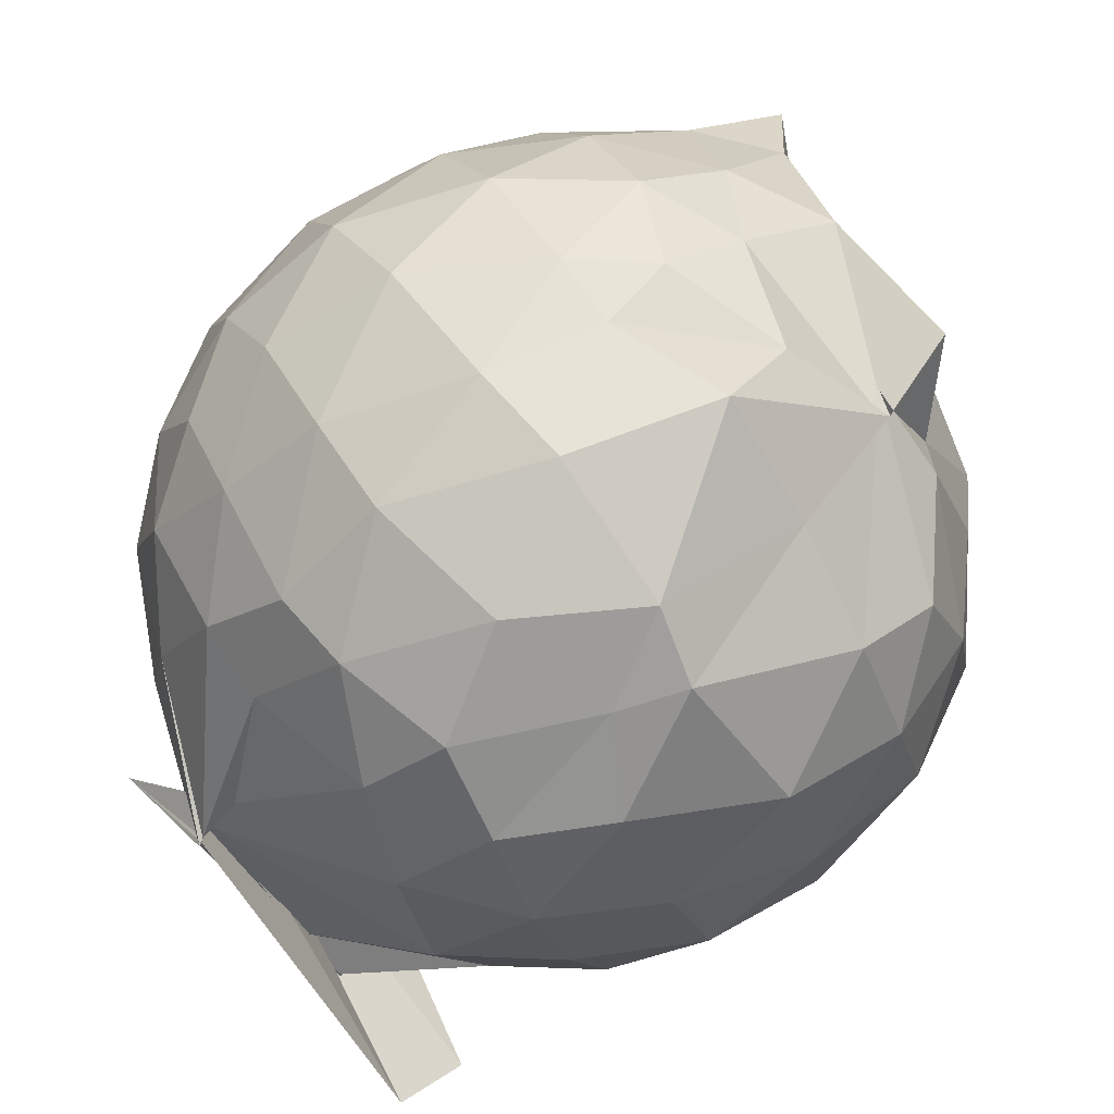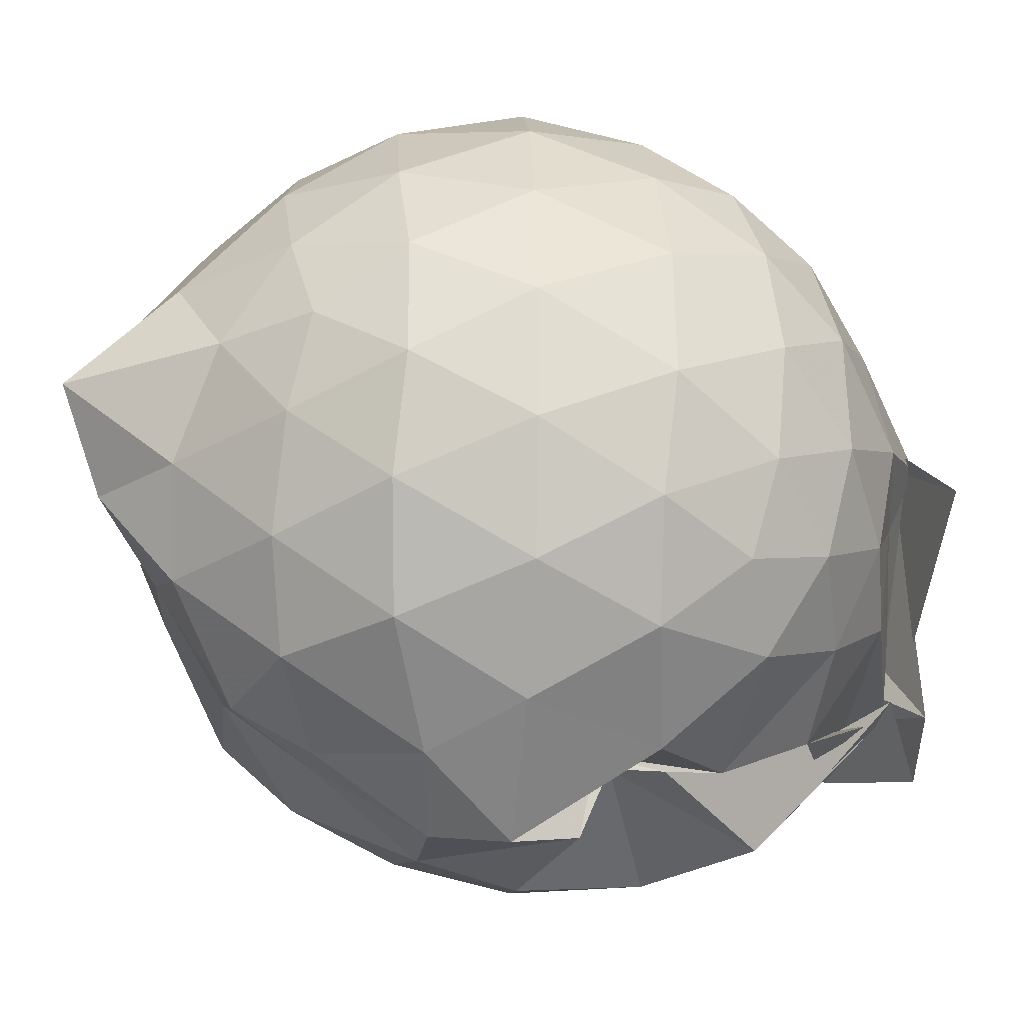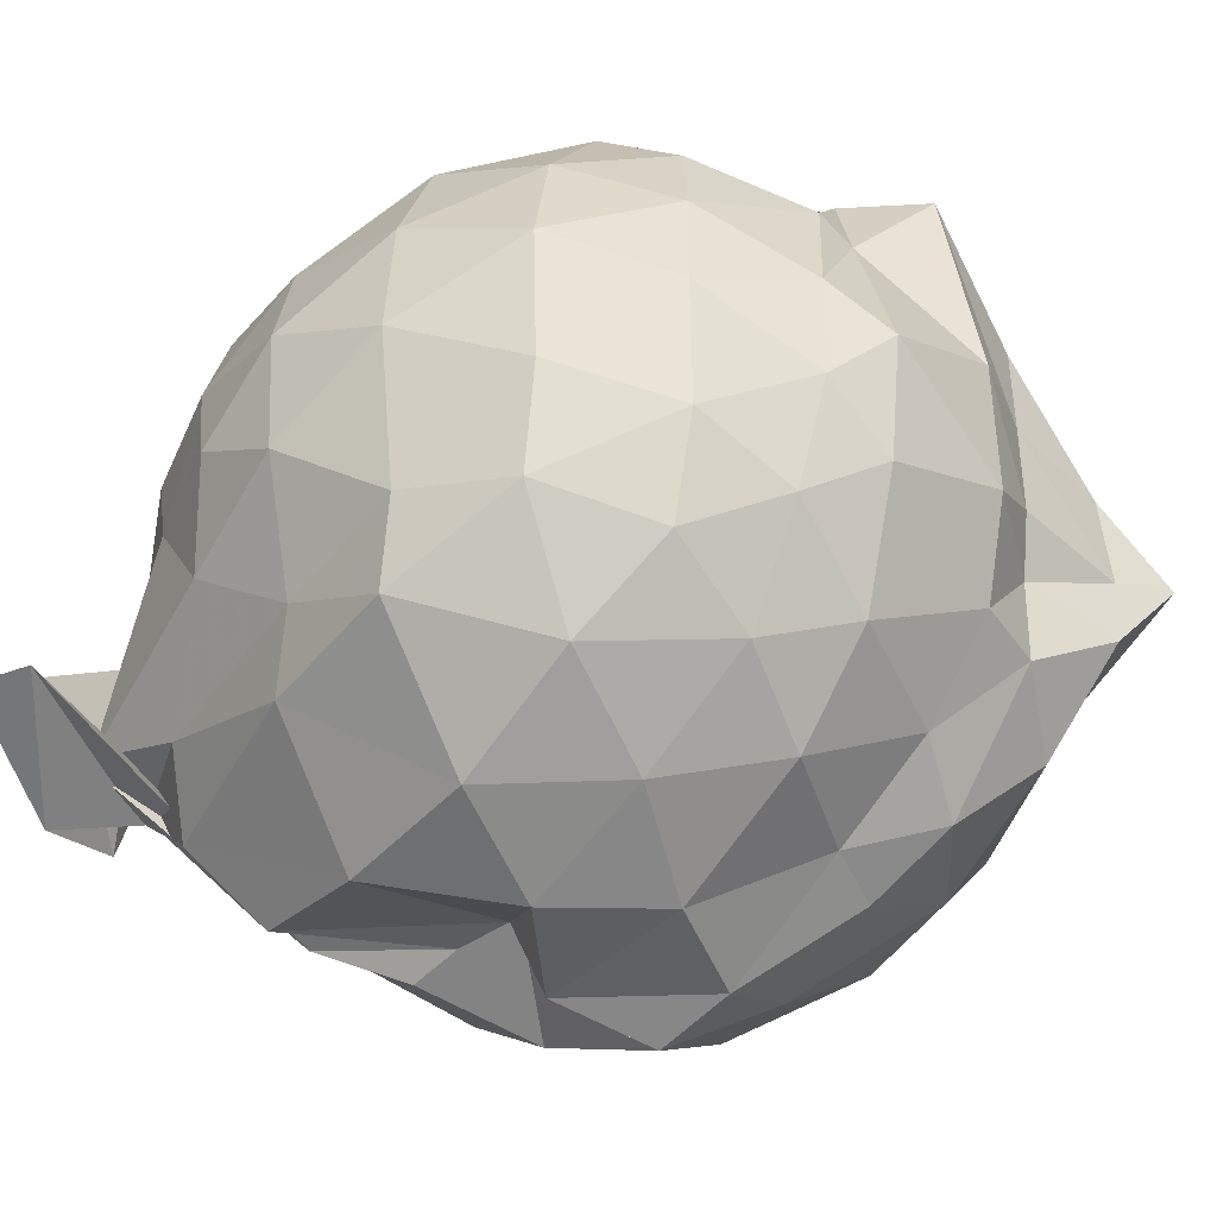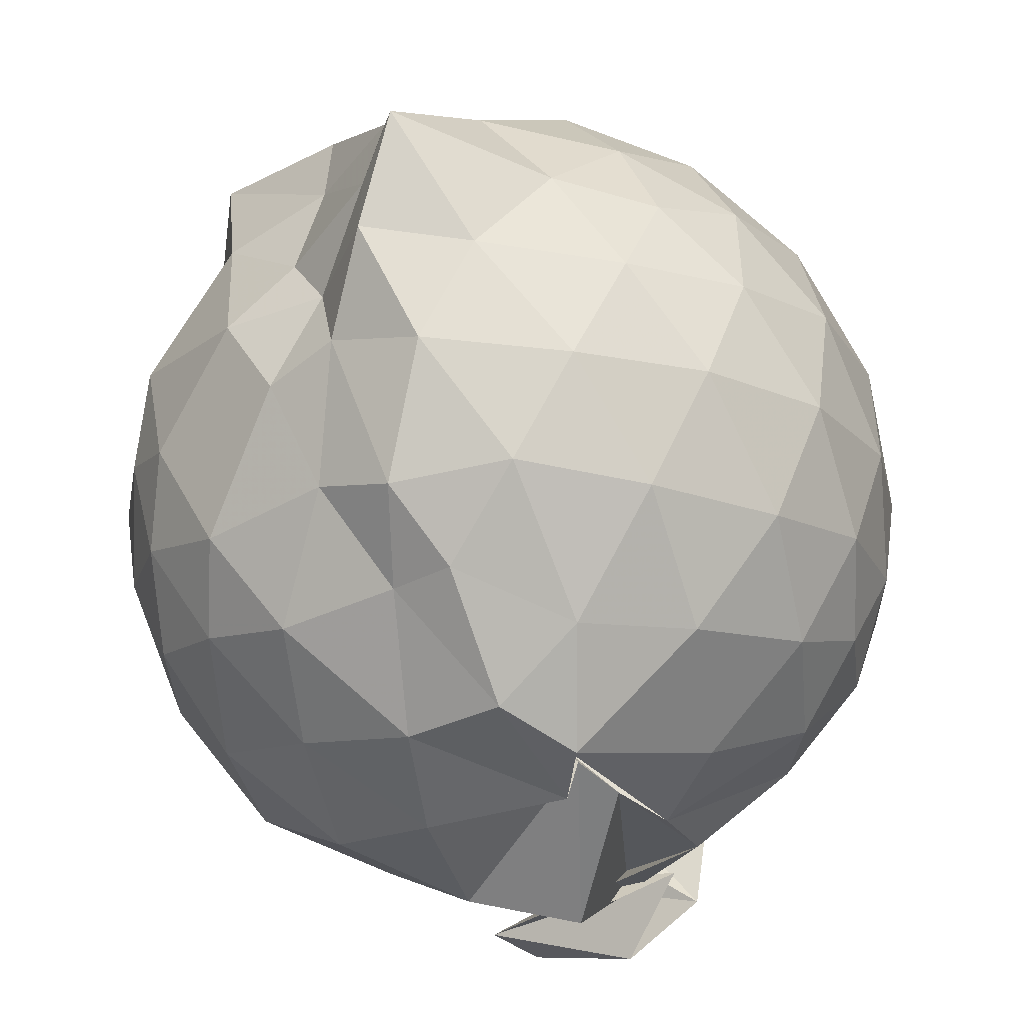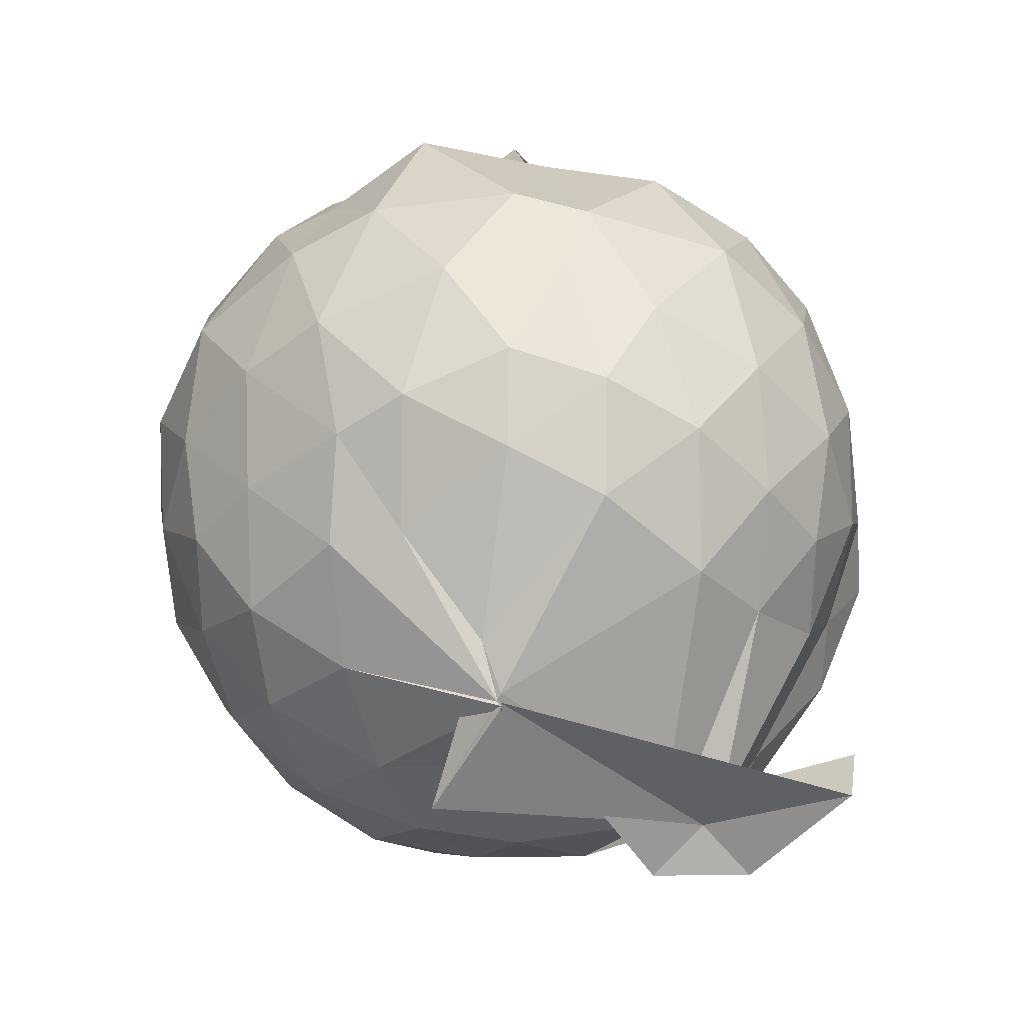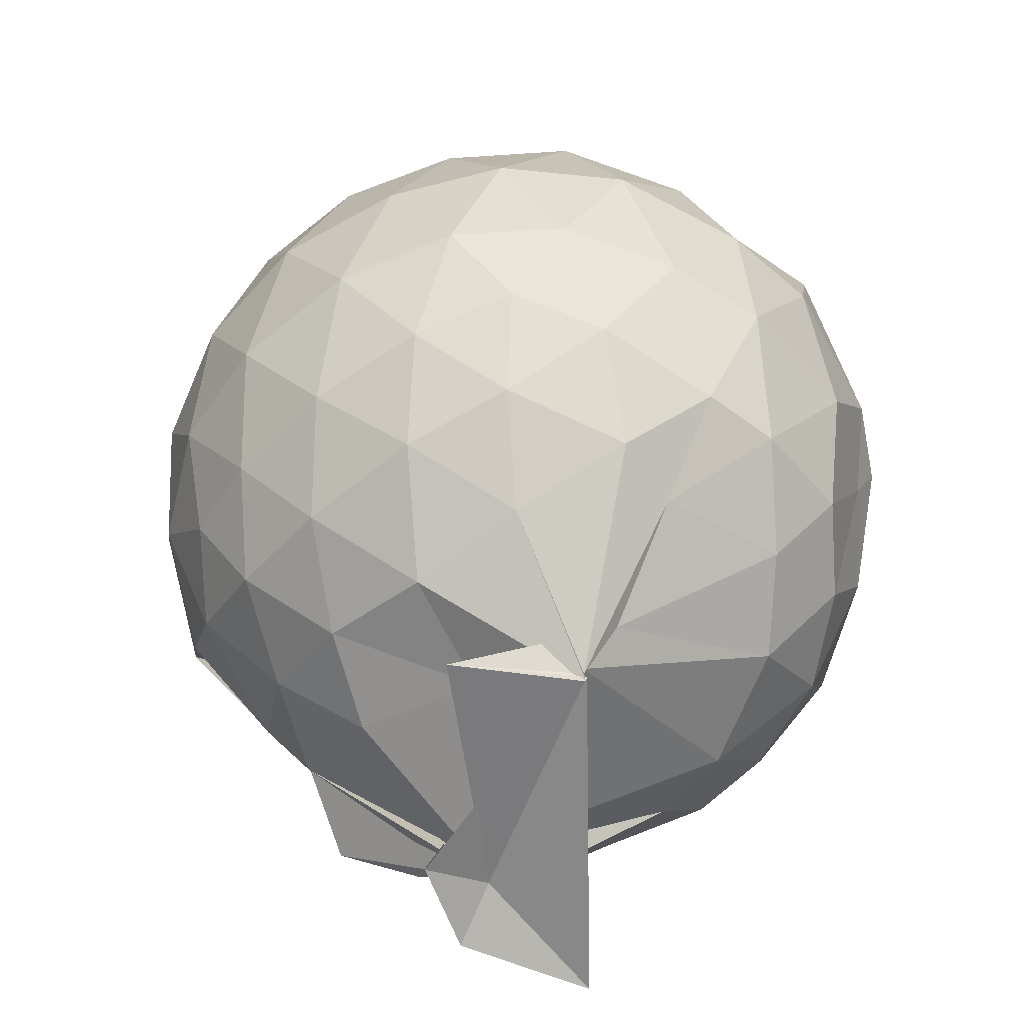
<metadata>
{"format":"obj","ext":"obj","renderer":"f3d","projection":"perspective","resolution":1024,"background":"white","views":[{"elev":79.5,"azim":-128.6,"up":"+Y"},{"elev":-30.8,"azim":86.3,"up":"+Y"},{"elev":-39.2,"azim":-63.2,"up":"+Y"},{"elev":-50.2,"azim":38.0,"up":"+Y"},{"elev":-54.3,"azim":-160.2,"up":"+Z"},{"elev":-63.3,"azim":128.6,"up":"+Z"}]}
</metadata>
<code>
v 0.08161 -0.3297 1.613
v -0.02677 -0.1171 -0.28
v 0.8084 -0.2864 1.212
v 0.7492 -0.06603 1.27
v 0.6171 0.1701 1.296
v 0.4244 0.3667 1.273
v 0.2293 0.4904 1.178
v -0.05481 0.4575 1.264
v -0.2717 0.2878 1.378
v -0.2131 0.2851 1.397
v -0.6253 0.2029 1.211
v -0.7126 -0.02951 1.26
v -0.7537 -0.2802 1.278
v -0.7107 -0.5545 1.261
v -0.6514 -0.7718 1.19
v -0.4481 -0.8976 1.243
v -0.225 -1.01 1.235
v 0.05155 -1.03 1.19
v 0.204 -1.062 1.185
v 0.4298 -0.9417 1.258
v 0.6134 -0.7439 1.284
v 0.7447 -0.5052 1.261
v 0.8873 -0.1477 1.007
v 0.7965 0.1144 1.034
v 0.6237 0.3622 1.036
v 0.3578 0.5331 1.012
v 0.1924 0.5625 0.9994
v -0.08362 0.6237 1.08
v -0.3545 0.4638 1.062
v -0.6137 0.353 1.014
v -0.7874 0.1238 1.001
v -0.8733 -0.1405 1.017
v -0.86 -0.4585 1.019
v -0.8096 -0.6882 0.9712
v -0.6305 -0.9379 0.9744
v -0.3722 -1.076 0.9891
v -0.108 -1.181 0.9386
v 0.1302 -1.225 0.9219
v 0.354 -1.126 0.939
v 0.6152 -0.9343 1.016
v 0.7885 -0.6907 1.029
v 0.8847 -0.4301 1.005
v 0.8868 0.008636 0.7321
v 0.7717 0.268 0.7328
v 0.5593 0.4836 0.7356
v 0.2564 0.6134 0.7305
v 0.02346 0.6533 0.7421
v -0.317 0.5929 0.7177
v -0.4742 0.5091 0.6748
v -0.75 0.2661 0.7184
v -0.8752 -0.002879 0.7165
v -0.9126 -0.2958 0.7208
v -0.8418 -0.6472 0.7165
v -0.7883 -0.8315 0.6703
v -0.515 -1.085 0.6961
v -0.2491 -1.189 0.6991
v 0.04832 -1.181 0.5742
v 0.1981 -1.262 0.7397
v 0.5162 -1.07 0.7245
v 0.7441 -0.8539 0.7218
v 0.8861 -0.5869 0.7274
v 0.9357 -0.291 0.7299
v 0.7911 0.1309 0.4487
v 0.6302 0.3536 0.4554
v 0.3997 0.5026 0.4281
v 0.1787 0.5852 0.4088
v -0.1438 0.5992 0.4528
v -0.4121 0.4848 0.526
v -0.5837 0.3488 0.4186
v -0.7634 0.1072 0.4141
v -0.8665 -0.1612 0.4419
v -0.8507 -0.4433 0.4486
v -0.7099 -0.7063 0.423
v -0.6416 -0.8672 0.3669
v -0.3808 -1.115 0.3874
v 0.02839 -0.9979 0.5014
v 0.0007763 -0.9506 0.5282
v 0.3362 -1.092 0.4172
v 0.6138 -0.9368 0.4456
v 0.7873 -0.7127 0.4508
v 0.8692 -0.4479 0.4232
v 0.8746 -0.141 0.4269
v 0.645 0.2014 0.246
v 0.4529 0.3241 0.2099
v 0.1802 0.4254 0.1597
v -0.0007384 0.4706 0.169
v -0.261 0.4709 0.2291
v -0.4508 0.3392 0.1947
v -0.6123 0.1524 0.1652
v -0.7144 -0.08234 0.1787
v -0.774 -0.3052 0.2368
v -0.6849 -0.5388 0.1865
v -0.4756 -0.7355 0.02174
v -0.3469 -0.8887 -0.02043
v -0.2486 -1.072 0.1263
v 0.04992 -1.011 0.375
v 0.09541 -1.032 0.2494
v 0.451 -0.9172 0.1908
v 0.6392 -0.7773 0.2439
v 0.7168 -0.5678 0.1877
v 0.7526 -0.2983 0.166
v 0.723 -0.02486 0.1914
v 0.6649 -0.2825 1.42
v 0.5482 -0.06394 1.529
v 0.3726 0.1751 1.476
v 0.1968 0.3368 1.368
v -0.2747 0.2865 1.363
v -0.27 0.3029 1.386
v -0.4127 0.1474 1.407
v -0.5284 -0.1601 1.452
v -0.5472 -0.4218 1.457
v -0.5293 -0.6671 1.381
v -0.303 -0.8136 1.412
v 0.00809 -0.8538 1.399
v 0.1834 -0.9479 1.372
v 0.371 -0.728 1.509
v 0.5257 -0.5154 1.516
v 0.4988 -0.296 1.779
v 0.382 -0.09569 1.67
v 0.1435 0.1544 1.59
v -0.2082 0.2841 1.58
v -0.3405 0.09654 1.446
v -0.4256 -0.2635 1.556
v -0.3939 -0.5402 1.516
v -0.01909 -0.6295 1.551
v 0.1676 -0.6298 1.563
v 0.3453 -0.5011 1.693
v 0.354 -0.3485 1.698
v 0.1363 -0.0625 1.595
v -0.1169 -0.112 1.628
v -0.0998 -0.4253 1.626
v 0.1405 -0.4556 1.575
v 0.5293 0.09397 0.05047
v 0.267 0.2344 0.01162
v 0.09294 0.2232 -0.0012
v -0.2049 0.3247 0.05758
v -0.3829 0.1644 -0.008813
v -0.5281 -0.09645 -0.03655
v -0.6078 -0.316 0.0423
v -0.3951 -0.6365 -0.2321
v -0.2045 -0.6836 -0.2225
v -0.3527 -0.6631 -0.2273
v 0.0377 -0.9239 0.0372
v 0.2857 -0.8067 0.005287
v 0.5296 -0.702 0.05529
v 0.5783 -0.4485 -0.005226
v 0.5821 -0.1556 -0.0009324
v 0.3333 -0.03429 -0.102
v -0.02026 -0.1199 -0.2719
v -0.01844 -0.01912 -0.1704
v -0.02609 -0.1263 -0.2359
v -0.1937 -0.7302 -0.3029
v -0.4127 -0.7998 -0.3097
v -0.7276 -0.6625 -0.1446
v 0.1253 -0.6645 -0.1395
v 0.3499 -0.5707 -0.1016
v 0.3505 -0.3099 -0.1521
v -0.03071 -0.1232 -0.2888
v 0.218 -0.3281 -0.3279
v -0.3434 -0.6589 -0.2535
v -0.7089 -0.6401 -0.3052
v 0.07346 -0.3633 -0.189
f 3 23 4
f 4 23 24
f 4 24 5
f 5 24 25
f 5 25 6
f 6 25 26
f 6 26 7
f 7 26 27
f 7 27 8
f 8 27 28
f 8 28 9
f 9 28 29
f 9 29 10
f 10 29 30
f 10 30 11
f 11 30 31
f 11 31 12
f 12 31 32
f 12 32 13
f 13 32 33
f 13 33 14
f 14 33 34
f 14 34 15
f 15 34 35
f 15 35 16
f 16 35 36
f 16 36 17
f 17 36 37
f 17 37 18
f 18 37 38
f 18 38 19
f 19 38 39
f 19 39 20
f 20 39 40
f 20 40 21
f 21 40 41
f 21 41 22
f 22 41 42
f 22 42 3
f 3 42 23
f 23 43 24
f 24 43 44
f 24 44 25
f 25 44 45
f 25 45 26
f 26 45 46
f 26 46 27
f 27 46 47
f 27 47 28
f 28 47 48
f 28 48 29
f 29 48 49
f 29 49 30
f 30 49 50
f 30 50 31
f 31 50 51
f 31 51 32
f 32 51 52
f 32 52 33
f 33 52 53
f 33 53 34
f 34 53 54
f 34 54 35
f 35 54 55
f 35 55 36
f 36 55 56
f 36 56 37
f 37 56 57
f 37 57 38
f 38 57 58
f 38 58 39
f 39 58 59
f 39 59 40
f 40 59 60
f 40 60 41
f 41 60 61
f 41 61 42
f 42 61 62
f 42 62 23
f 23 62 43
f 43 63 44
f 44 63 64
f 44 64 45
f 45 64 65
f 45 65 46
f 46 65 66
f 46 66 47
f 47 66 67
f 47 67 48
f 48 67 68
f 48 68 49
f 49 68 69
f 49 69 50
f 50 69 70
f 50 70 51
f 51 70 71
f 51 71 52
f 52 71 72
f 52 72 53
f 53 72 73
f 53 73 54
f 54 73 74
f 54 74 55
f 55 74 75
f 55 75 56
f 56 75 76
f 56 76 57
f 57 76 77
f 57 77 58
f 58 77 78
f 58 78 59
f 59 78 79
f 59 79 60
f 60 79 80
f 60 80 61
f 61 80 81
f 61 81 62
f 62 81 82
f 62 82 43
f 43 82 63
f 63 83 64
f 64 83 84
f 64 84 65
f 65 84 85
f 65 85 66
f 66 85 86
f 66 86 67
f 67 86 87
f 67 87 68
f 68 87 88
f 68 88 69
f 69 88 89
f 69 89 70
f 70 89 90
f 70 90 71
f 71 90 91
f 71 91 72
f 72 91 92
f 72 92 73
f 73 92 93
f 73 93 74
f 74 93 94
f 74 94 75
f 75 94 95
f 75 95 76
f 76 95 96
f 76 96 77
f 77 96 97
f 77 97 78
f 78 97 98
f 78 98 79
f 79 98 99
f 79 99 80
f 80 99 100
f 80 100 81
f 81 100 101
f 81 101 82
f 82 101 102
f 82 102 63
f 63 102 83
f 103 104 118
f 104 119 118
f 104 105 119
f 105 120 119
f 105 106 120
f 106 107 120
f 107 121 120
f 107 108 121
f 108 122 121
f 108 109 122
f 109 110 122
f 110 123 122
f 110 111 123
f 111 124 123
f 111 112 124
f 112 113 124
f 113 125 124
f 113 114 125
f 114 126 125
f 114 115 126
f 115 116 126
f 116 127 126
f 116 117 127
f 117 118 127
f 117 103 118
f 118 119 128
f 119 129 128
f 119 120 129
f 120 121 129
f 121 130 129
f 121 122 130
f 122 123 130
f 123 131 130
f 123 124 131
f 124 125 131
f 125 132 131
f 125 126 132
f 126 127 132
f 127 128 132
f 127 118 128
f 133 148 134
f 134 148 149
f 134 149 135
f 135 149 150
f 135 150 136
f 136 150 137
f 137 150 151
f 137 151 138
f 138 151 152
f 138 152 139
f 139 152 140
f 140 152 153
f 140 153 141
f 141 153 154
f 141 154 142
f 142 154 143
f 143 154 155
f 143 155 144
f 144 155 156
f 144 156 145
f 145 156 146
f 146 156 157
f 146 157 147
f 147 157 148
f 147 148 133
f 148 158 149
f 149 158 159
f 149 159 150
f 150 159 151
f 151 159 160
f 151 160 152
f 152 160 153
f 153 160 161
f 153 161 154
f 154 161 155
f 155 161 162
f 155 162 156
f 156 162 157
f 157 162 158
f 157 158 148
f 3 4 103
f 103 4 104
f 4 5 104
f 104 5 105
f 5 6 105
f 105 6 106
f 6 7 106
f 7 8 106
f 106 8 107
f 8 9 107
f 107 9 108
f 9 10 108
f 108 10 109
f 10 11 109
f 11 12 109
f 109 12 110
f 12 13 110
f 110 13 111
f 13 14 111
f 111 14 112
f 14 15 112
f 15 16 112
f 112 16 113
f 16 17 113
f 113 17 114
f 17 18 114
f 114 18 115
f 18 19 115
f 19 20 115
f 115 20 116
f 20 21 116
f 116 21 117
f 21 22 117
f 117 22 103
f 22 3 103
f 83 133 84
f 84 133 134
f 84 134 85
f 85 134 135
f 85 135 86
f 86 135 136
f 86 136 87
f 87 136 88
f 88 136 137
f 88 137 89
f 89 137 138
f 89 138 90
f 90 138 139
f 90 139 91
f 91 139 92
f 92 139 140
f 92 140 93
f 93 140 141
f 93 141 94
f 94 141 142
f 94 142 95
f 95 142 96
f 96 142 143
f 96 143 97
f 97 143 144
f 97 144 98
f 98 144 145
f 98 145 99
f 99 145 100
f 100 145 146
f 100 146 101
f 101 146 147
f 101 147 102
f 102 147 133
f 102 133 83
f 128 129 1
f 129 130 1
f 130 131 1
f 131 132 1
f 132 128 1
f 159 158 2
f 160 159 2
f 161 160 2
f 162 161 2
f 158 162 2

</code>
